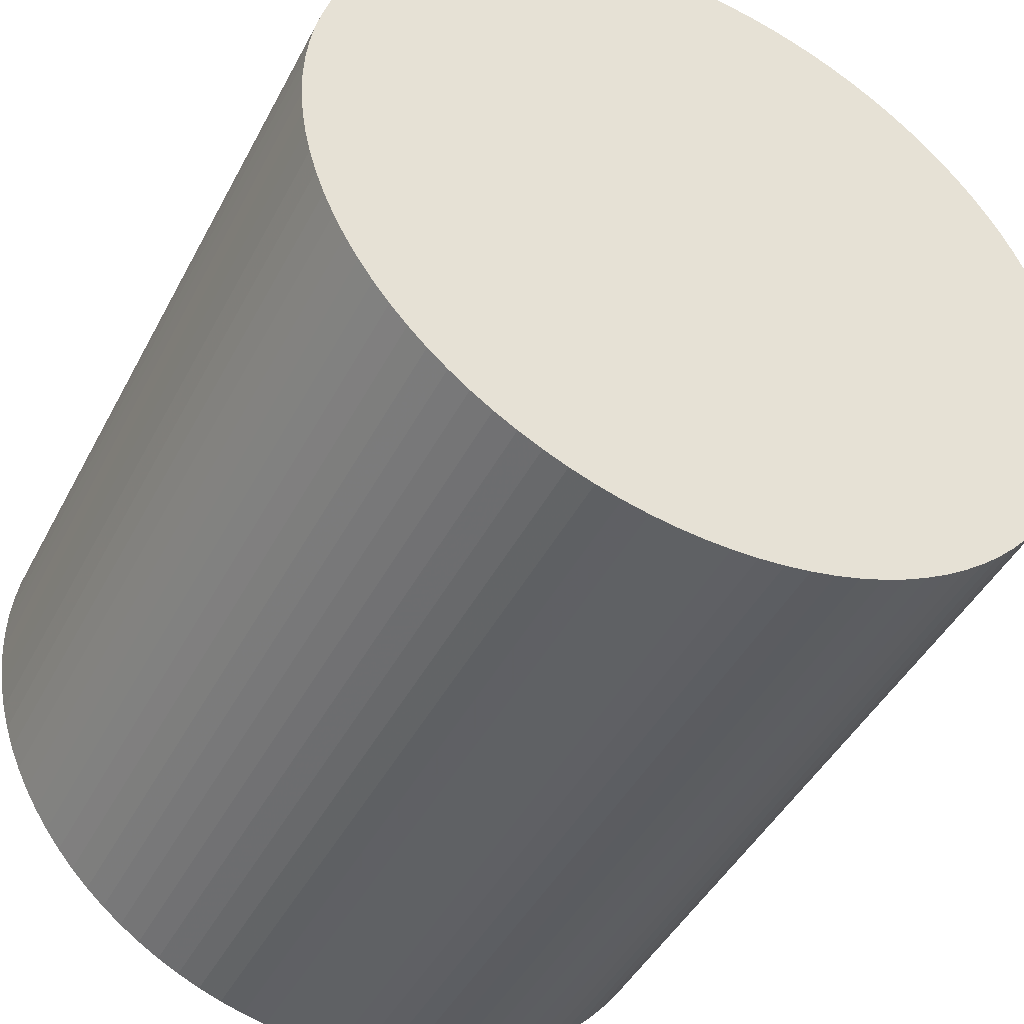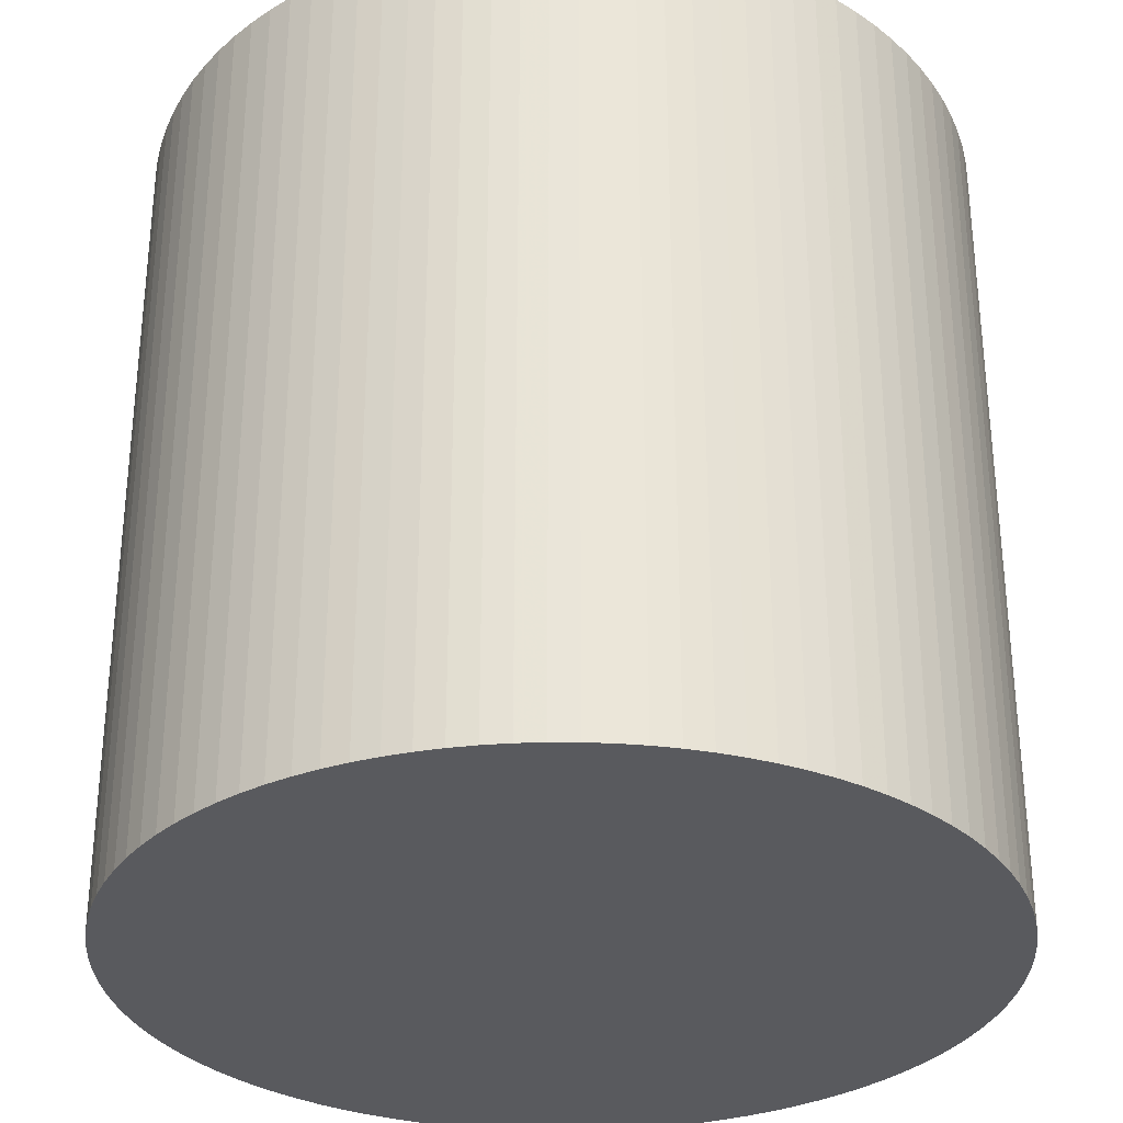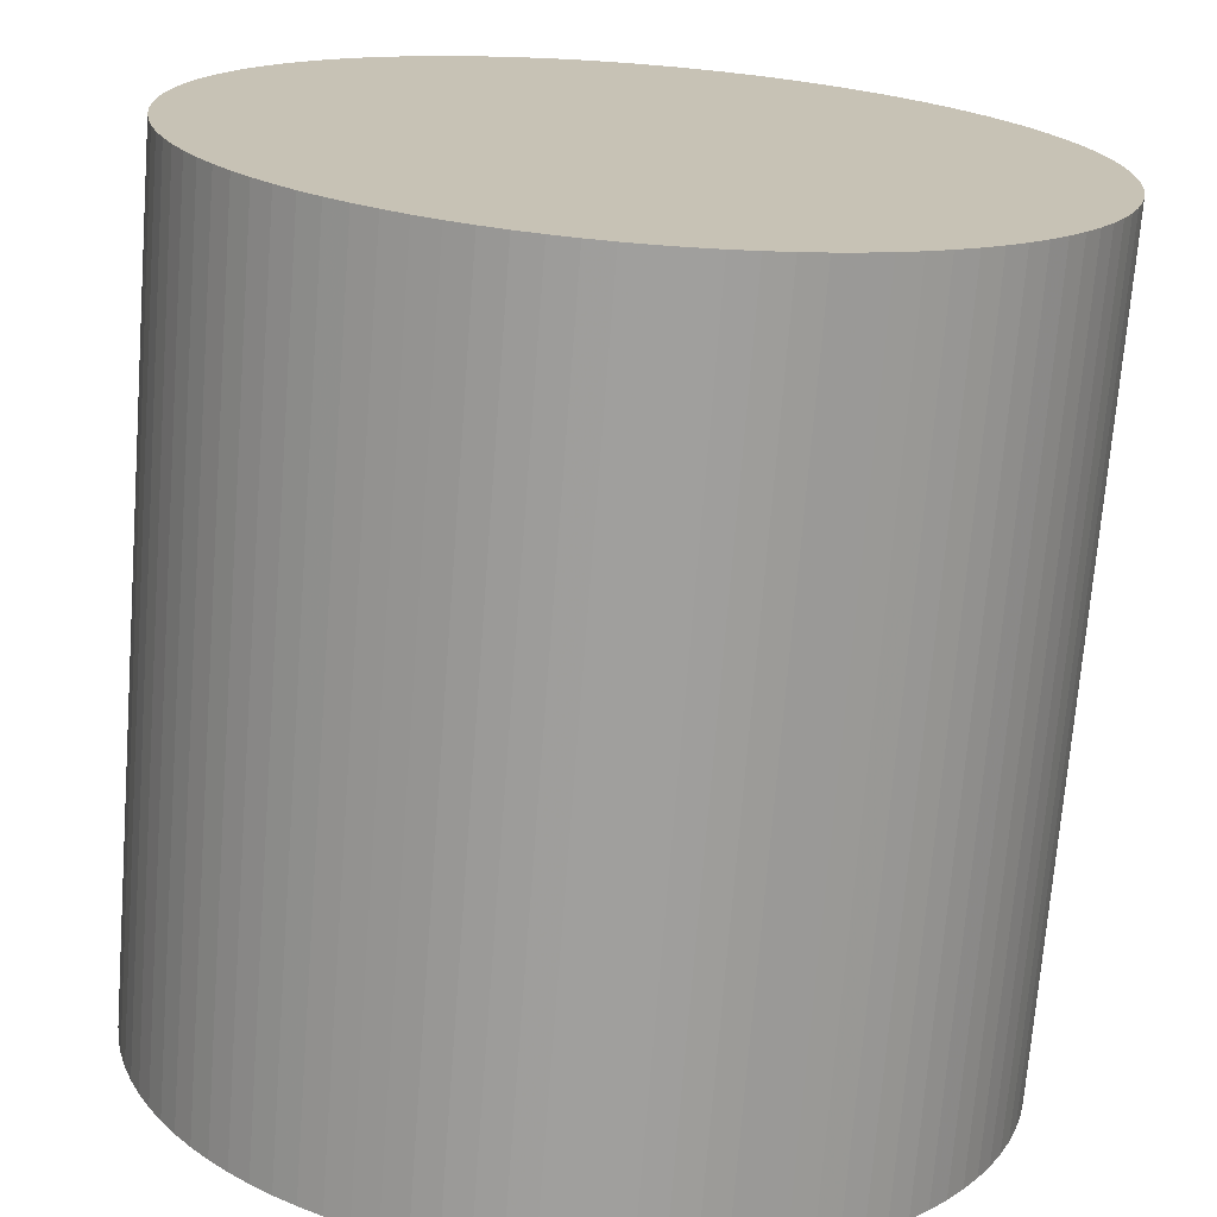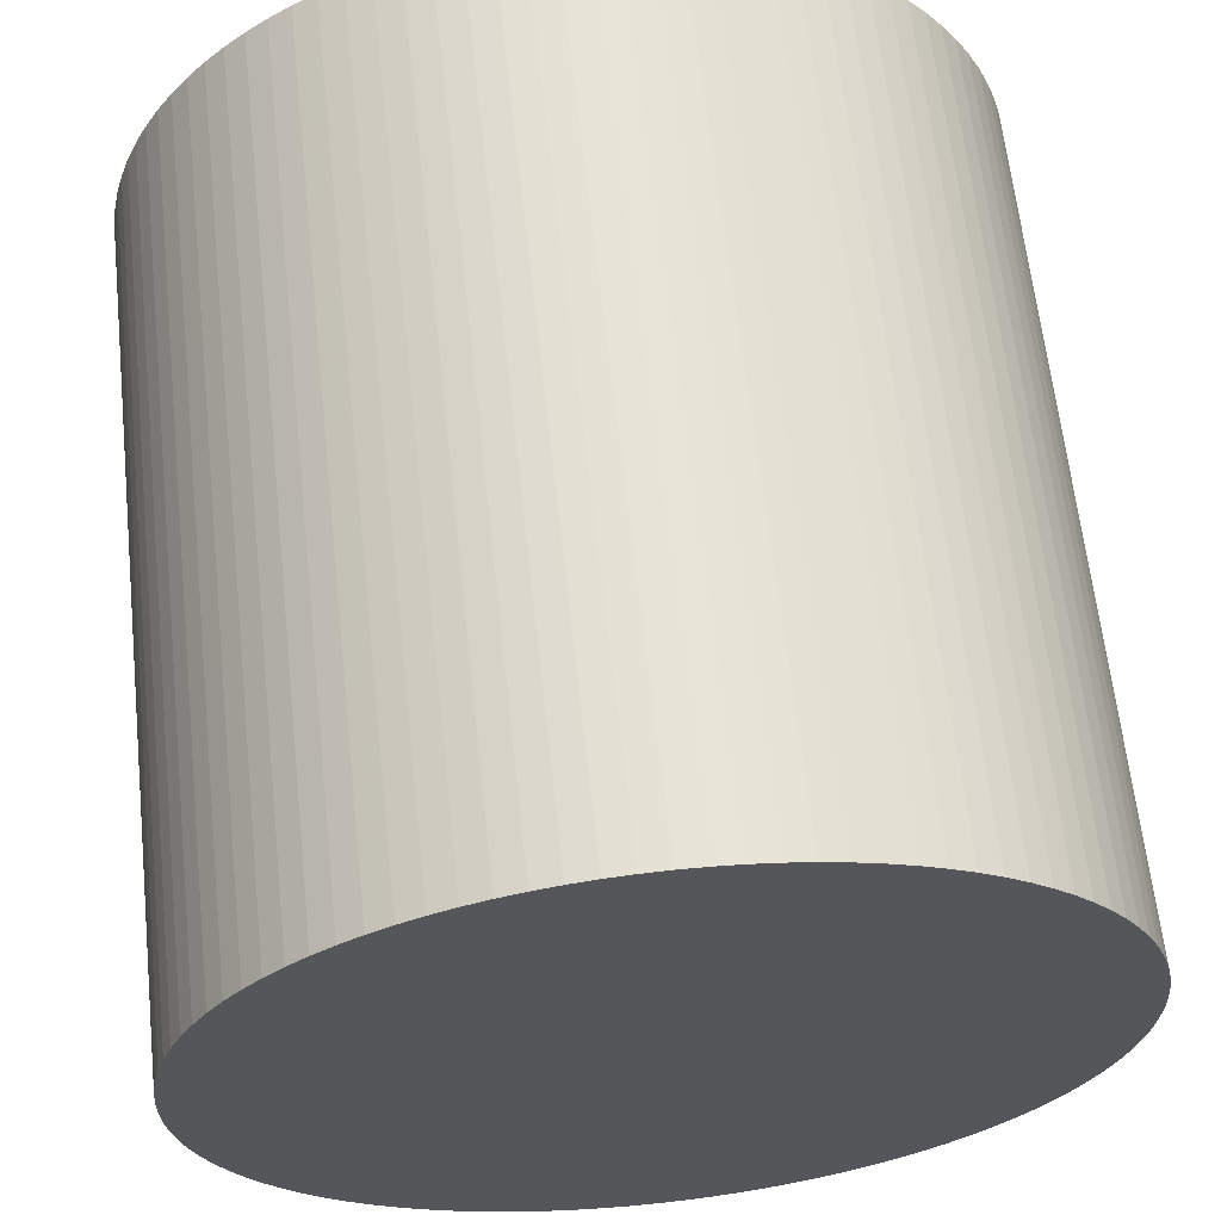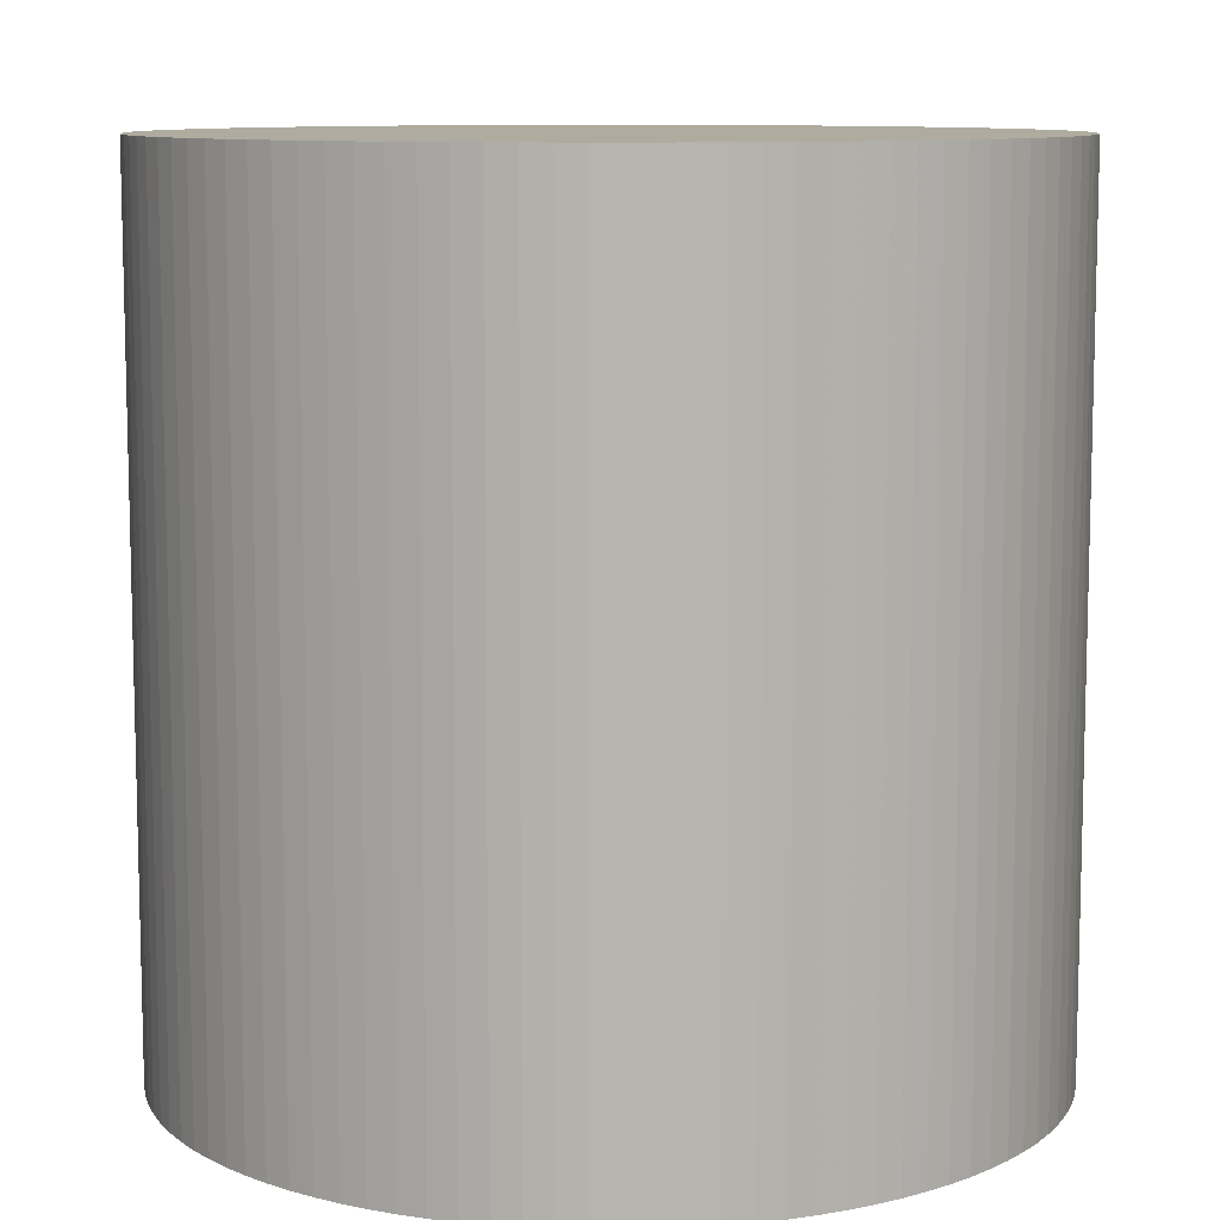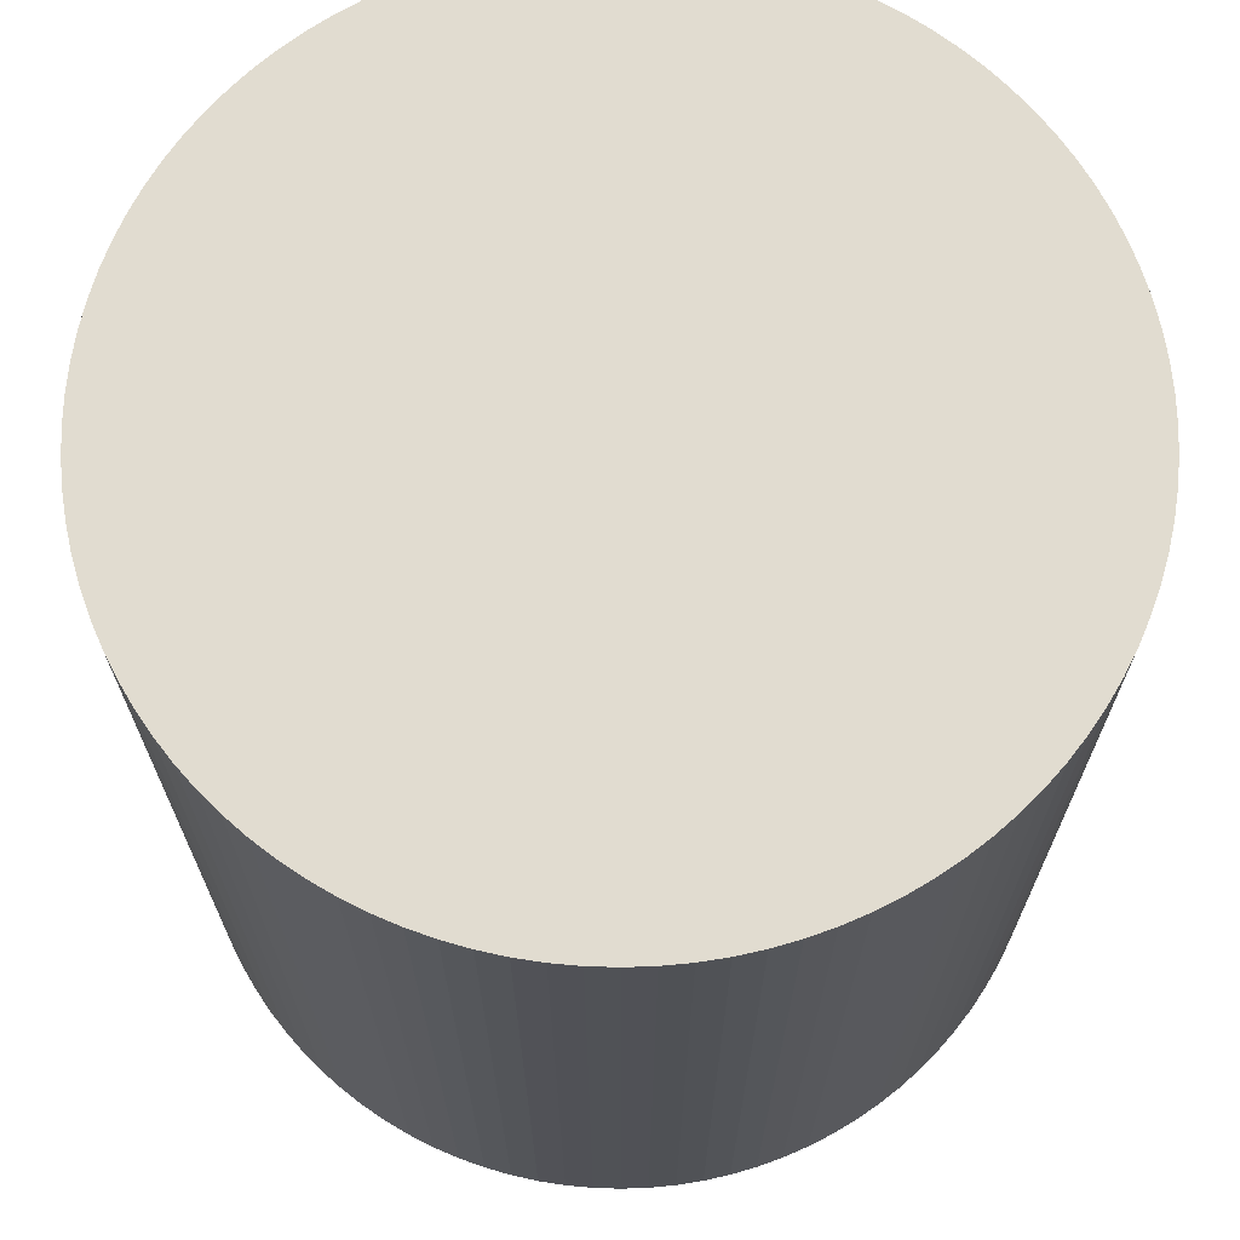
<metadata>
{"format":"obj","ext":"obj","renderer":"f3d","projection":"perspective","resolution":1024,"background":"white","views":[{"elev":-44.9,"azim":153.7,"up":"+Y"},{"elev":-31.5,"azim":-167.7,"up":"+Z"},{"elev":-71.4,"azim":175.5,"up":"+Y"},{"elev":63.3,"azim":173.8,"up":"+Y"},{"elev":9.6,"azim":-113.1,"up":"+Z"},{"elev":69.4,"azim":-82.9,"up":"+Z"}]}
</metadata>
<code>
o pole-top
v 0 0.2 -0.2
v 0 0.2 0.2
v 0.01256 0.1996 -0.2
v 0.01256 0.1996 0.2
v 0.02507 0.1984 -0.2
v 0.02507 0.1984 0.2
v 0.03748 0.1965 -0.2
v 0.03748 0.1965 0.2
v 0.04974 0.1937 -0.2
v 0.04974 0.1937 0.2
v 0.0618 0.1902 -0.2
v 0.0618 0.1902 0.2
v 0.07362 0.186 -0.2
v 0.07362 0.186 0.2
v 0.08516 0.181 -0.2
v 0.08516 0.181 0.2
v 0.09635 0.1753 -0.2
v 0.09635 0.1753 0.2
v 0.1072 0.1689 -0.2
v 0.1072 0.1689 0.2
v 0.1176 0.1618 -0.2
v 0.1176 0.1618 0.2
v 0.1275 0.1541 -0.2
v 0.1275 0.1541 0.2
v 0.1369 0.1458 -0.2
v 0.1369 0.1458 0.2
v 0.1458 0.1369 -0.2
v 0.1458 0.1369 0.2
v 0.1541 0.1275 -0.2
v 0.1541 0.1275 0.2
v 0.1618 0.1176 -0.2
v 0.1618 0.1176 0.2
v 0.1689 0.1072 -0.2
v 0.1689 0.1072 0.2
v 0.1753 0.09635 -0.2
v 0.1753 0.09635 0.2
v 0.181 0.08516 -0.2
v 0.181 0.08516 0.2
v 0.186 0.07362 -0.2
v 0.186 0.07362 0.2
v 0.1902 0.0618 -0.2
v 0.1902 0.0618 0.2
v 0.1937 0.04974 -0.2
v 0.1937 0.04974 0.2
v 0.1965 0.03748 -0.2
v 0.1965 0.03748 0.2
v 0.1984 0.02507 -0.2
v 0.1984 0.02507 0.2
v 0.1996 0.01256 -0.2
v 0.1996 0.01256 0.2
v 0.2 -0 -0.2
v 0.2 -0 0.2
v 0.1996 -0.01256 -0.2
v 0.1996 -0.01256 0.2
v 0.1984 -0.02507 -0.2
v 0.1984 -0.02507 0.2
v 0.1965 -0.03748 -0.2
v 0.1965 -0.03748 0.2
v 0.1937 -0.04974 -0.2
v 0.1937 -0.04974 0.2
v 0.1902 -0.0618 -0.2
v 0.1902 -0.0618 0.2
v 0.186 -0.07362 -0.2
v 0.186 -0.07362 0.2
v 0.181 -0.08516 -0.2
v 0.181 -0.08516 0.2
v 0.1753 -0.09635 -0.2
v 0.1753 -0.09635 0.2
v 0.1689 -0.1072 -0.2
v 0.1689 -0.1072 0.2
v 0.1618 -0.1176 -0.2
v 0.1618 -0.1176 0.2
v 0.1541 -0.1275 -0.2
v 0.1541 -0.1275 0.2
v 0.1458 -0.1369 -0.2
v 0.1458 -0.1369 0.2
v 0.1369 -0.1458 -0.2
v 0.1369 -0.1458 0.2
v 0.1275 -0.1541 -0.2
v 0.1275 -0.1541 0.2
v 0.1176 -0.1618 -0.2
v 0.1176 -0.1618 0.2
v 0.1072 -0.1689 -0.2
v 0.1072 -0.1689 0.2
v 0.09635 -0.1753 -0.2
v 0.09635 -0.1753 0.2
v 0.08516 -0.181 -0.2
v 0.08516 -0.181 0.2
v 0.07362 -0.186 -0.2
v 0.07362 -0.186 0.2
v 0.0618 -0.1902 -0.2
v 0.0618 -0.1902 0.2
v 0.04974 -0.1937 -0.2
v 0.04974 -0.1937 0.2
v 0.03748 -0.1965 -0.2
v 0.03748 -0.1965 0.2
v 0.02507 -0.1984 -0.2
v 0.02507 -0.1984 0.2
v 0.01256 -0.1996 -0.2
v 0.01256 -0.1996 0.2
v -0 -0.2 -0.2
v -0 -0.2 0.2
v -0.01256 -0.1996 -0.2
v -0.01256 -0.1996 0.2
v -0.02507 -0.1984 -0.2
v -0.02507 -0.1984 0.2
v -0.03748 -0.1965 -0.2
v -0.03748 -0.1965 0.2
v -0.04974 -0.1937 -0.2
v -0.04974 -0.1937 0.2
v -0.0618 -0.1902 -0.2
v -0.0618 -0.1902 0.2
v -0.07362 -0.186 -0.2
v -0.07362 -0.186 0.2
v -0.08516 -0.181 -0.2
v -0.08516 -0.181 0.2
v -0.09635 -0.1753 -0.2
v -0.09635 -0.1753 0.2
v -0.1072 -0.1689 -0.2
v -0.1072 -0.1689 0.2
v -0.1176 -0.1618 -0.2
v -0.1176 -0.1618 0.2
v -0.1275 -0.1541 -0.2
v -0.1275 -0.1541 0.2
v -0.1369 -0.1458 -0.2
v -0.1369 -0.1458 0.2
v -0.1458 -0.1369 -0.2
v -0.1458 -0.1369 0.2
v -0.1541 -0.1275 -0.2
v -0.1541 -0.1275 0.2
v -0.1618 -0.1176 -0.2
v -0.1618 -0.1176 0.2
v -0.1689 -0.1072 -0.2
v -0.1689 -0.1072 0.2
v -0.1753 -0.09635 -0.2
v -0.1753 -0.09635 0.2
v -0.181 -0.08516 -0.2
v -0.181 -0.08516 0.2
v -0.186 -0.07362 -0.2
v -0.186 -0.07362 0.2
v -0.1902 -0.0618 -0.2
v -0.1902 -0.0618 0.2
v -0.1937 -0.04974 -0.2
v -0.1937 -0.04974 0.2
v -0.1965 -0.03748 -0.2
v -0.1965 -0.03748 0.2
v -0.1984 -0.02507 -0.2
v -0.1984 -0.02507 0.2
v -0.1996 -0.01256 -0.2
v -0.1996 -0.01256 0.2
v -0.2 0 -0.2
v -0.2 0 0.2
v -0.1996 0.01256 -0.2
v -0.1996 0.01256 0.2
v -0.1984 0.02507 -0.2
v -0.1984 0.02507 0.2
v -0.1965 0.03748 -0.2
v -0.1965 0.03748 0.2
v -0.1937 0.04974 -0.2
v -0.1937 0.04974 0.2
v -0.1902 0.0618 -0.2
v -0.1902 0.0618 0.2
v -0.186 0.07362 -0.2
v -0.186 0.07362 0.2
v -0.181 0.08516 -0.2
v -0.181 0.08516 0.2
v -0.1753 0.09635 -0.2
v -0.1753 0.09635 0.2
v -0.1689 0.1072 -0.2
v -0.1689 0.1072 0.2
v -0.1618 0.1176 -0.2
v -0.1618 0.1176 0.2
v -0.1541 0.1275 -0.2
v -0.1541 0.1275 0.2
v -0.1458 0.1369 -0.2
v -0.1458 0.1369 0.2
v -0.1369 0.1458 -0.2
v -0.1369 0.1458 0.2
v -0.1275 0.1541 -0.2
v -0.1275 0.1541 0.2
v -0.1176 0.1618 -0.2
v -0.1176 0.1618 0.2
v -0.1072 0.1689 -0.2
v -0.1072 0.1689 0.2
v -0.09635 0.1753 -0.2
v -0.09635 0.1753 0.2
v -0.08516 0.181 -0.2
v -0.08516 0.181 0.2
v -0.07362 0.186 -0.2
v -0.07362 0.186 0.2
v -0.0618 0.1902 -0.2
v -0.0618 0.1902 0.2
v -0.04974 0.1937 -0.2
v -0.04974 0.1937 0.2
v -0.03748 0.1965 -0.2
v -0.03748 0.1965 0.2
v -0.02507 0.1984 -0.2
v -0.02507 0.1984 0.2
v -0.01256 0.1996 -0.2
v -0.01256 0.1996 0.2
f 2 4 3
f 4 6 5
f 6 8 7
f 8 10 9
f 10 12 11
f 12 14 13
f 14 16 15
f 16 18 17
f 18 20 19
f 20 22 21
f 22 24 23
f 24 26 25
f 26 28 27
f 28 30 29
f 30 32 31
f 32 34 33
f 34 36 35
f 35 36 38
f 37 38 40
f 40 42 41
f 42 44 43
f 44 46 45
f 46 48 47
f 48 50 49
f 50 52 51
f 51 52 54
f 54 56 55
f 56 58 57
f 58 60 59
f 60 62 61
f 62 64 63
f 64 66 65
f 66 68 67
f 68 70 69
f 70 72 71
f 72 74 73
f 74 76 75
f 76 78 77
f 78 80 79
f 80 82 81
f 82 84 83
f 83 84 86
f 86 88 87
f 88 90 89
f 90 92 91
f 92 94 93
f 94 96 95
f 96 98 97
f 98 100 99
f 100 102 101
f 102 104 103
f 104 106 105
f 106 108 107
f 108 110 109
f 110 112 111
f 111 112 114
f 114 116 115
f 116 118 117
f 118 120 119
f 120 122 121
f 122 124 123
f 123 124 126
f 126 128 127
f 127 128 130
f 130 132 131
f 132 134 133
f 134 136 135
f 136 138 137
f 138 140 139
f 140 142 141
f 142 144 143
f 144 146 145
f 146 148 147
f 148 150 149
f 150 152 151
f 152 154 153
f 154 156 155
f 156 158 157
f 158 160 159
f 160 162 161
f 162 164 163
f 164 166 165
f 166 168 167
f 168 170 169
f 170 172 171
f 172 174 173
f 174 176 175
f 176 178 177
f 177 178 180
f 180 182 181
f 182 184 183
f 184 186 185
f 186 188 187
f 188 190 189
f 190 192 191
f 192 194 193
f 194 196 195
f 196 198 197
f 190 94 62
f 200 2 1
f 198 200 199
f 47 79 143
f 1 2 3
f 3 4 5
f 5 6 7
f 7 8 9
f 9 10 11
f 11 12 13
f 13 14 15
f 15 16 17
f 17 18 19
f 19 20 21
f 21 22 23
f 23 24 25
f 25 26 27
f 27 28 29
f 29 30 31
f 31 32 33
f 33 34 35
f 37 35 38
f 39 37 40
f 39 40 41
f 41 42 43
f 43 44 45
f 45 46 47
f 47 48 49
f 49 50 51
f 53 51 54
f 53 54 55
f 55 56 57
f 57 58 59
f 59 60 61
f 61 62 63
f 63 64 65
f 65 66 67
f 67 68 69
f 69 70 71
f 71 72 73
f 73 74 75
f 75 76 77
f 77 78 79
f 79 80 81
f 81 82 83
f 85 83 86
f 85 86 87
f 87 88 89
f 89 90 91
f 91 92 93
f 93 94 95
f 95 96 97
f 97 98 99
f 99 100 101
f 101 102 103
f 103 104 105
f 105 106 107
f 107 108 109
f 109 110 111
f 113 111 114
f 113 114 115
f 115 116 117
f 117 118 119
f 119 120 121
f 121 122 123
f 125 123 126
f 125 126 127
f 129 127 130
f 129 130 131
f 131 132 133
f 133 134 135
f 135 136 137
f 137 138 139
f 139 140 141
f 141 142 143
f 143 144 145
f 145 146 147
f 147 148 149
f 149 150 151
f 151 152 153
f 153 154 155
f 155 156 157
f 157 158 159
f 159 160 161
f 161 162 163
f 163 164 165
f 165 166 167
f 167 168 169
f 169 170 171
f 171 172 173
f 173 174 175
f 175 176 177
f 179 177 180
f 179 180 181
f 181 182 183
f 183 184 185
f 185 186 187
f 187 188 189
f 189 190 191
f 191 192 193
f 193 194 195
f 195 196 197
f 6 4 2
f 2 200 198
f 198 196 194
f 194 192 190
f 190 188 182
f 186 184 182
f 182 180 178
f 178 176 182
f 174 172 166
f 170 168 166
f 166 164 162
f 162 160 166
f 158 156 154
f 154 152 150
f 150 148 146
f 146 144 150
f 142 140 134
f 138 136 134
f 134 132 130
f 130 128 126
f 126 124 118
f 122 120 118
f 118 116 110
f 114 112 110
f 110 108 106
f 106 104 102
f 102 100 94
f 98 96 94
f 94 92 86
f 90 88 86
f 86 84 82
f 82 80 86
f 78 76 74
f 74 72 70
f 70 68 62
f 66 64 62
f 62 60 58
f 58 56 54
f 54 52 50
f 50 48 46
f 46 44 38
f 42 40 38
f 38 36 30
f 34 32 30
f 30 28 26
f 26 24 30
f 22 20 18
f 18 16 22
f 14 12 10
f 10 8 6
f 6 2 190
f 198 194 190
f 188 186 182
f 182 176 174
f 172 170 166
f 166 160 158
f 158 154 150
f 150 144 142
f 140 138 134
f 134 130 142
f 124 122 118
f 116 114 110
f 110 106 94
f 100 98 94
f 92 90 86
f 86 80 78
f 78 74 62
f 68 66 62
f 62 58 54
f 54 50 62
f 44 42 38
f 36 34 30
f 30 24 22
f 22 16 14
f 14 10 190
f 2 198 190
f 190 182 174
f 174 166 190
f 158 150 126
f 142 130 126
f 126 118 110
f 106 102 94
f 94 86 62
f 74 70 62
f 62 50 46
f 46 38 30
f 30 22 190
f 10 6 190
f 190 166 158
f 150 142 126
f 126 110 94
f 86 78 62
f 62 46 30
f 22 14 190
f 190 158 126
f 126 94 190
f 62 30 190
f 199 200 1
f 197 198 199
f 199 1 3
f 3 5 7
f 7 9 15
f 11 13 15
f 15 17 19
f 19 21 15
f 23 25 27
f 27 29 23
f 31 33 35
f 35 37 39
f 39 41 43
f 43 45 39
f 47 49 55
f 51 53 55
f 55 57 63
f 59 61 63
f 63 65 67
f 67 69 71
f 71 73 79
f 75 77 79
f 79 81 83
f 83 85 79
f 87 89 91
f 91 93 95
f 95 97 99
f 99 101 103
f 103 105 107
f 107 109 103
f 111 113 115
f 115 117 119
f 119 121 123
f 123 125 127
f 127 129 135
f 131 133 135
f 135 137 143
f 139 141 143
f 143 145 147
f 147 149 143
f 151 153 159
f 155 157 159
f 159 161 163
f 163 165 159
f 167 169 171
f 171 173 175
f 175 177 179
f 179 181 175
f 183 185 187
f 187 189 191
f 191 193 199
f 195 197 199
f 199 3 7
f 9 11 15
f 15 21 23
f 23 29 31
f 31 35 47
f 39 45 47
f 49 51 55
f 57 59 63
f 63 67 71
f 73 75 79
f 79 85 87
f 87 91 79
f 95 99 103
f 103 109 111
f 111 115 127
f 119 123 127
f 129 131 135
f 137 139 143
f 143 149 151
f 153 155 159
f 159 165 167
f 167 171 175
f 175 181 183
f 183 187 175
f 193 195 199
f 199 7 191
f 15 23 47
f 35 39 47
f 47 55 63
f 63 71 47
f 79 91 95
f 95 103 79
f 115 119 127
f 127 135 143
f 143 151 159
f 159 167 143
f 175 187 191
f 191 7 15
f 23 31 47
f 47 71 79
f 79 103 111
f 111 127 143
f 143 167 175
f 175 191 15
f 15 47 143
f 79 111 143
f 143 175 15

</code>
